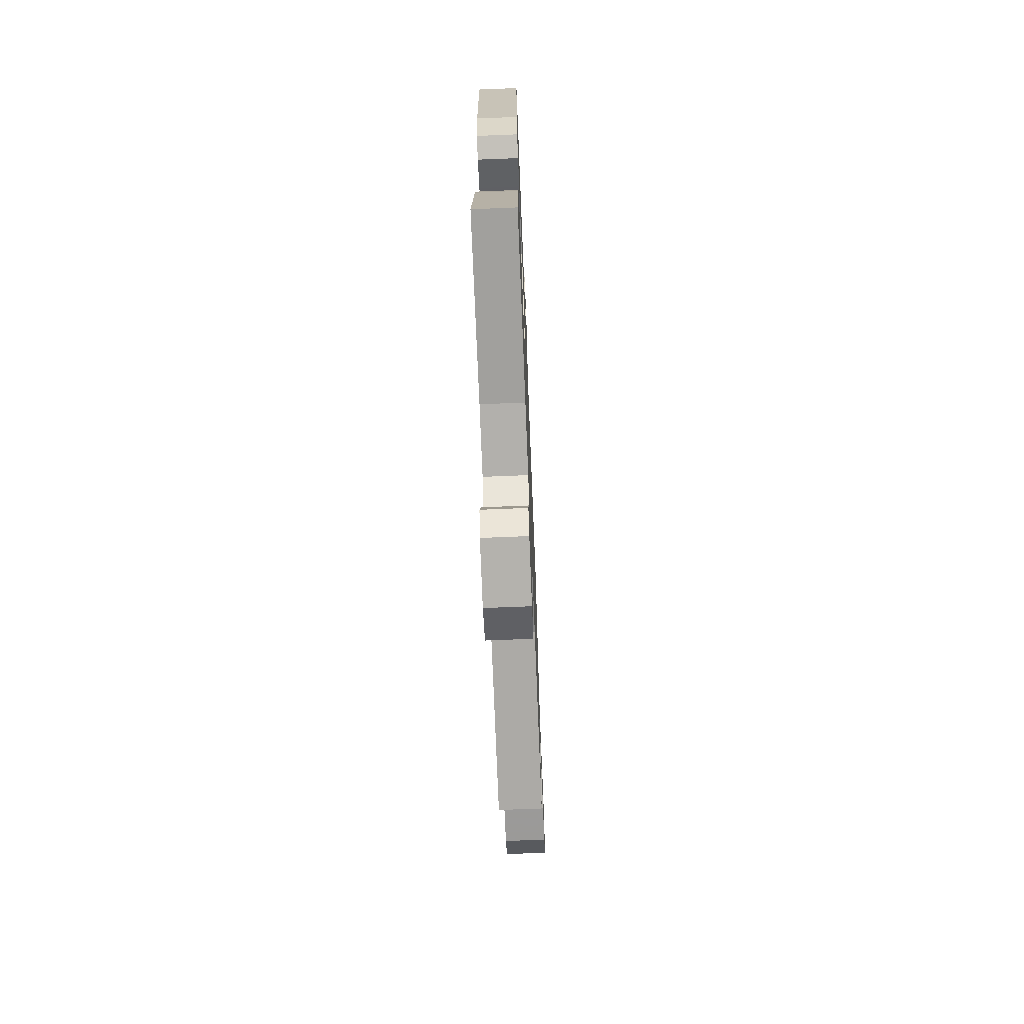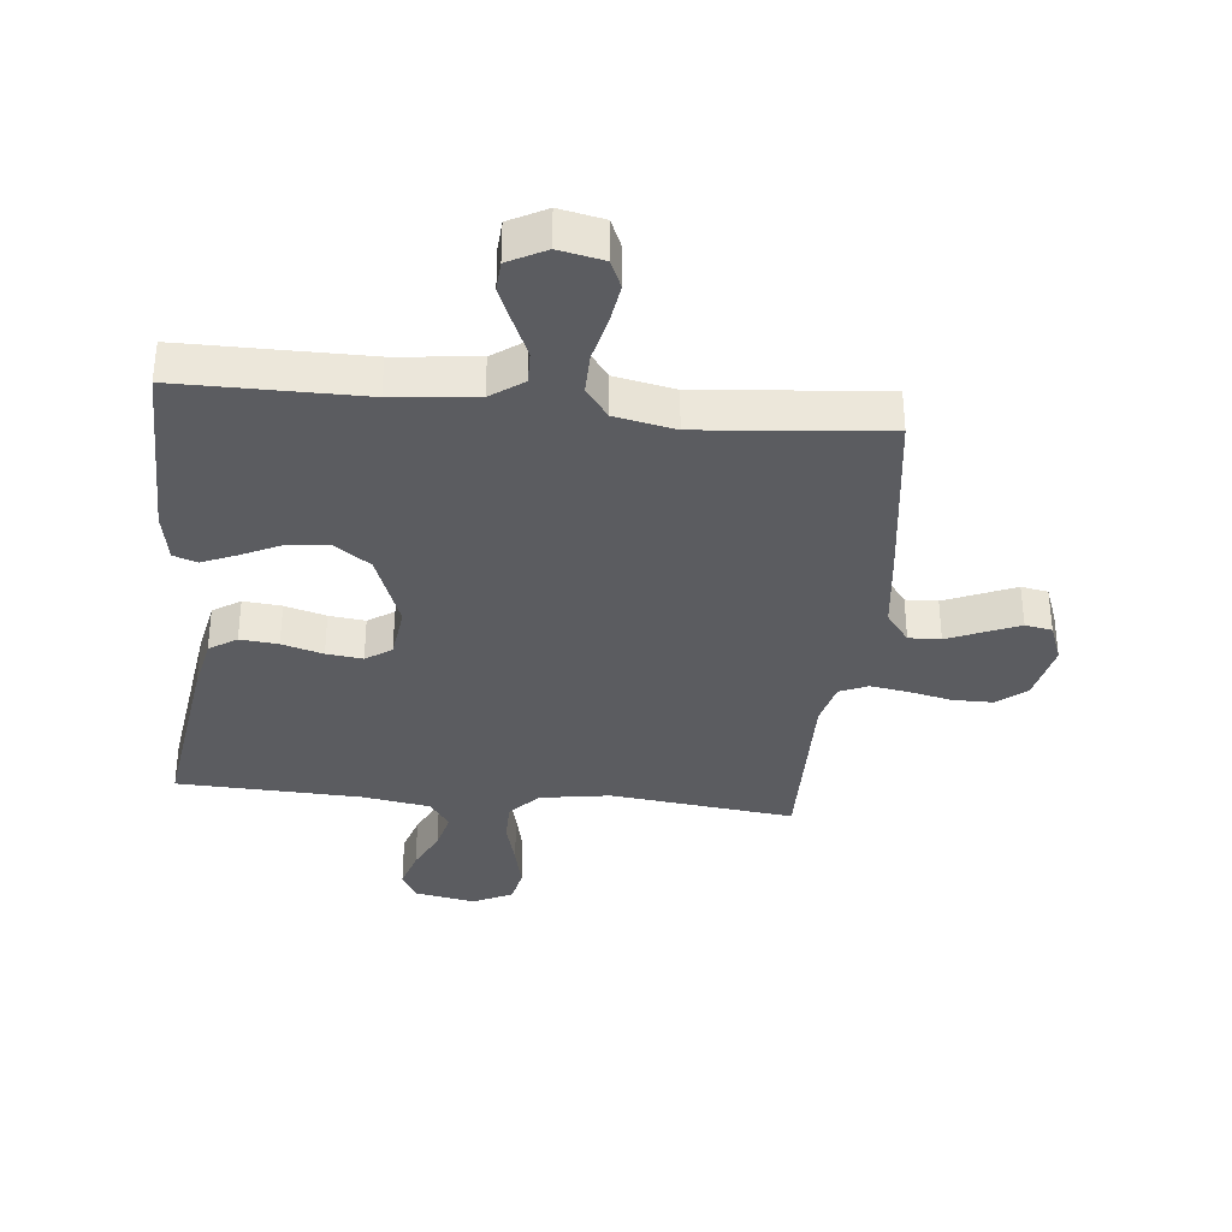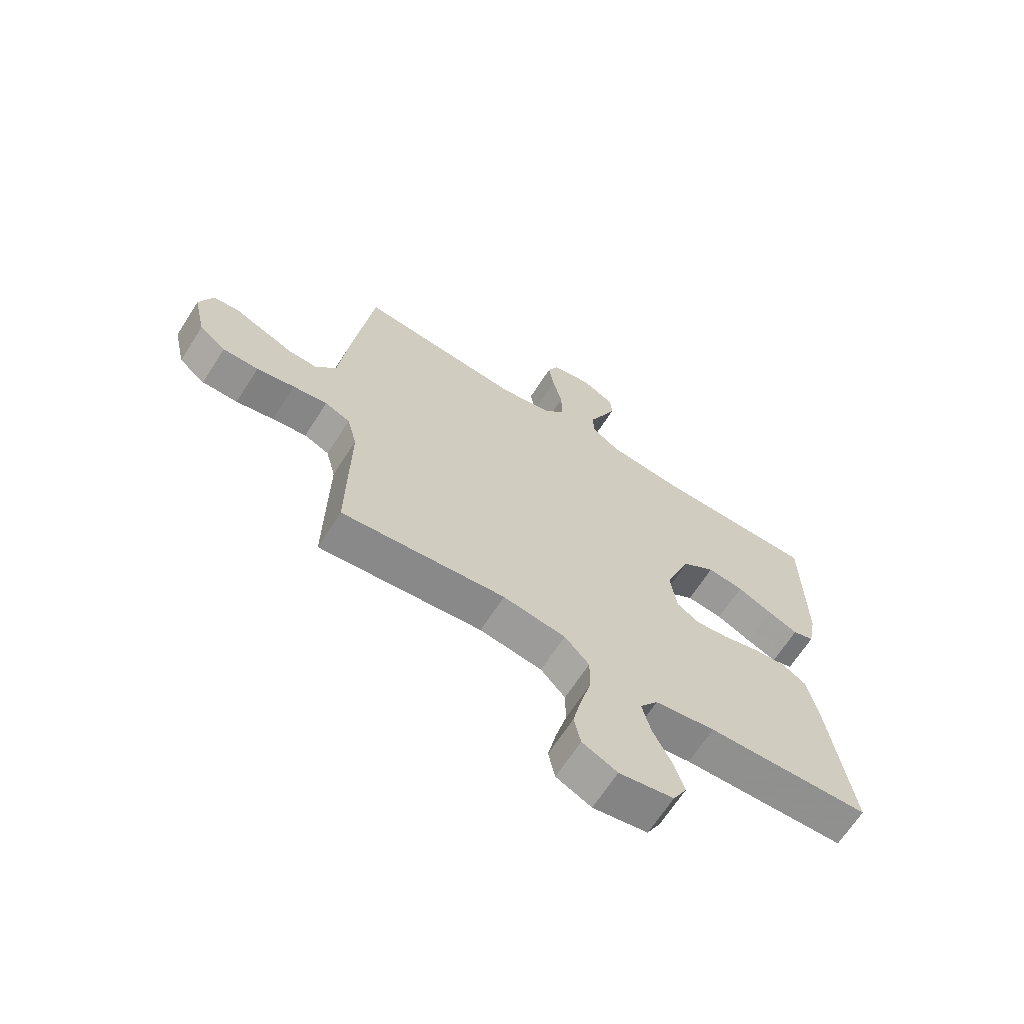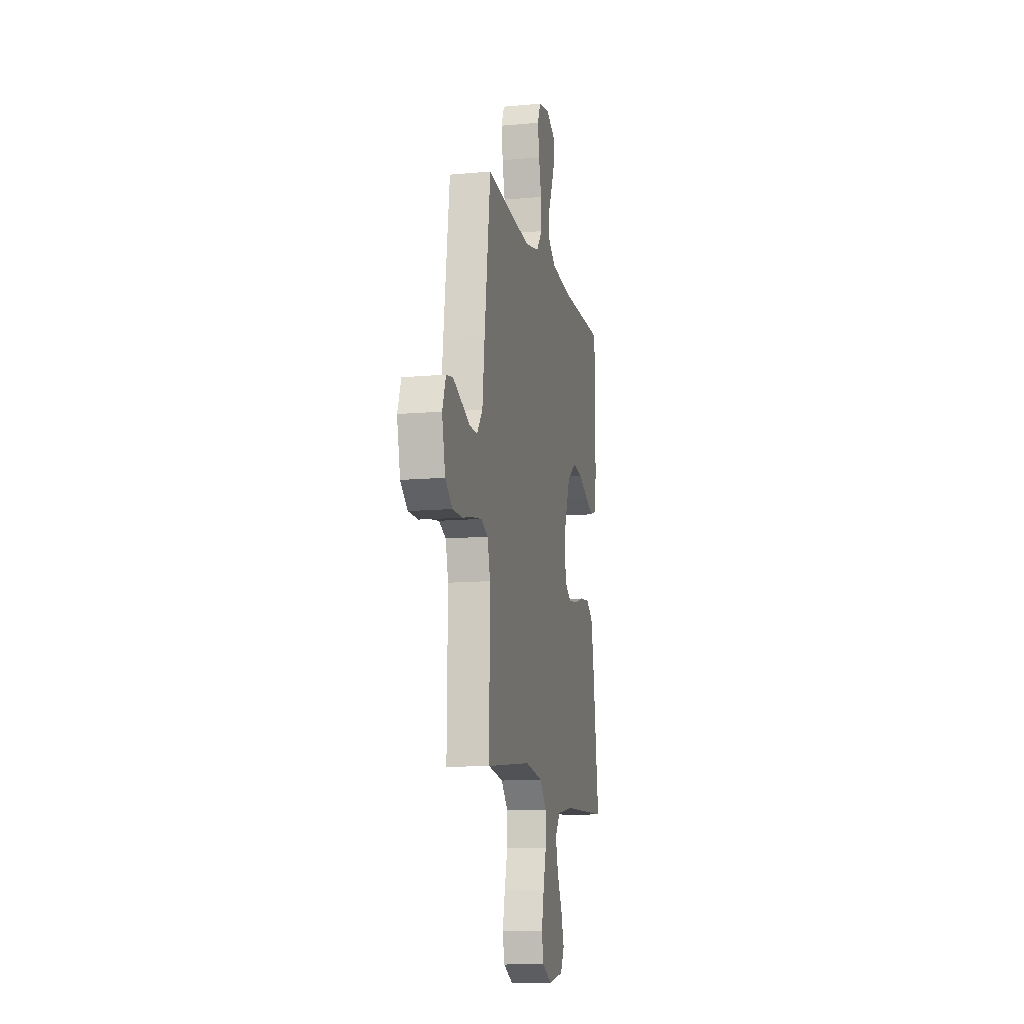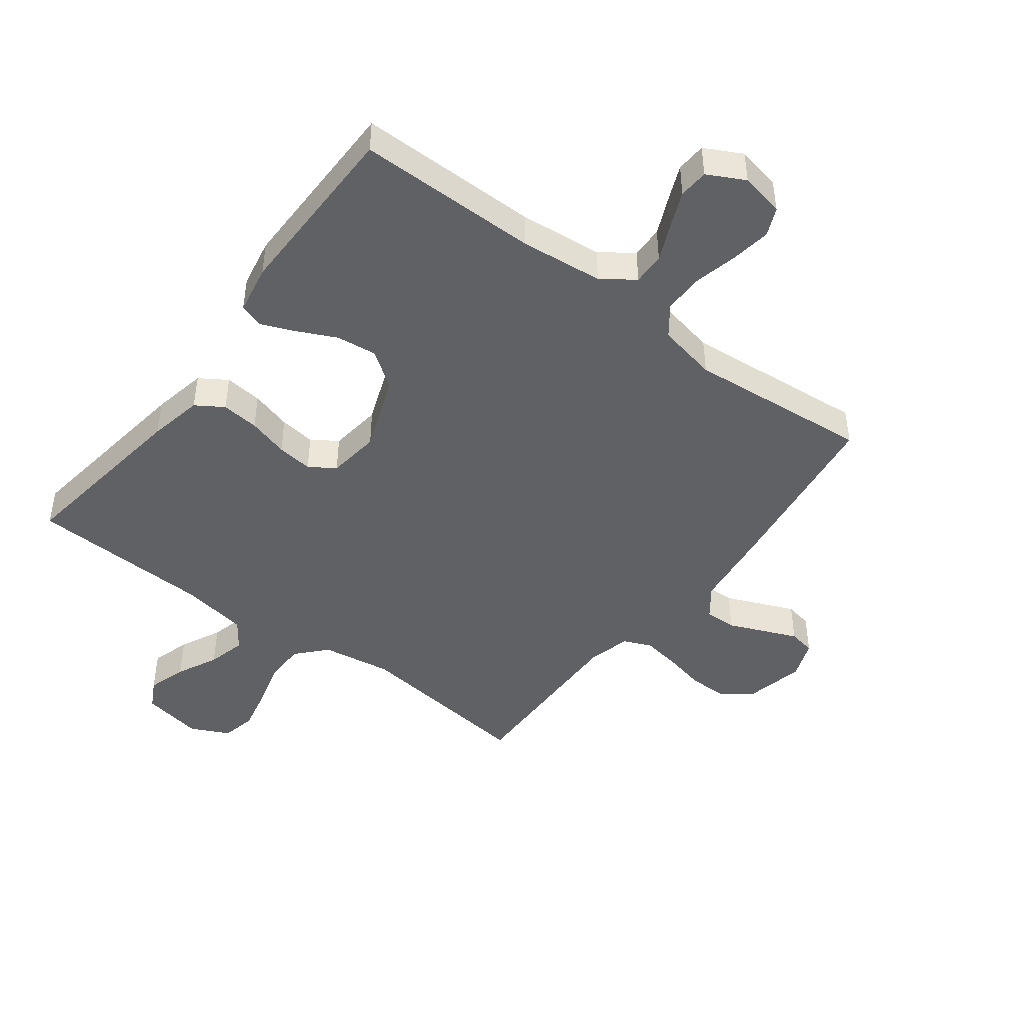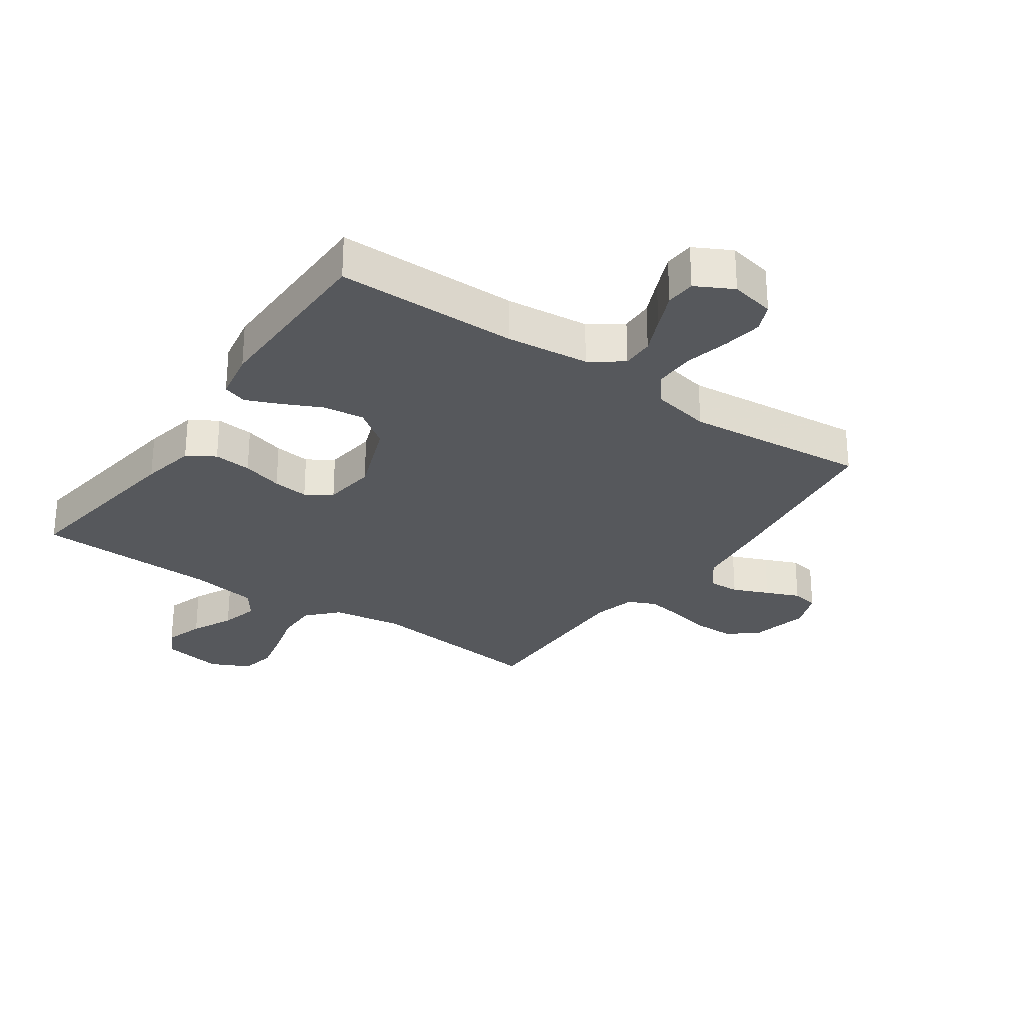
<metadata>
{"format":"obj","ext":"obj","renderer":"f3d","projection":"perspective","resolution":1024,"background":"white","views":[{"elev":-69.5,"azim":-87.7,"up":"+Z"},{"elev":-35.3,"azim":-5.8,"up":"+Y"},{"elev":-66.4,"azim":147.4,"up":"+Z"},{"elev":-12.0,"azim":102.1,"up":"+Z"},{"elev":-45.7,"azim":-37.1,"up":"+Y"},{"elev":-28.2,"azim":-34.8,"up":"+Y"}]}
</metadata>
<code>
v -0.5 0.07 0.5
v -0.2 0.07 0.5
v -0.064 0.07 0.514
v -0.011 0.07 0.552
v -0.012 0.07 0.605
v -0.039 0.07 0.666
v -0.064 0.07 0.725
v -0.061 0.07 0.774
v 0 0.07 0.806
v 0.073 0.07 0.791
v 0.093 0.07 0.745
v 0.083 0.07 0.68
v 0.066 0.07 0.608
v 0.065 0.07 0.541
v 0.102 0.07 0.492
v 0.2 0.07 0.472
v 0.5 0.07 0.5
v 0.54 0.07 0.2
v 0.555 0.07 0.072
v 0.593 0.07 0.022
v 0.645 0.07 0.024
v 0.704 0.07 0.049
v 0.759 0.07 0.072
v 0.803 0.07 0.064
v 0.827 0.07 0
v 0.805 0.07 -0.097
v 0.757 0.07 -0.135
v 0.692 0.07 -0.135
v 0.623 0.07 -0.12
v 0.56 0.07 -0.11
v 0.514 0.07 -0.13
v 0.496 0.07 -0.2
v 0.5 0.07 -0.5
v 0.2 0.07 -0.466
v 0.085 0.07 -0.484
v 0.04 0.07 -0.533
v 0.04 0.07 -0.6
v 0.06 0.07 -0.675
v 0.076 0.07 -0.747
v 0.064 0.07 -0.804
v 0 0.07 -0.835
v -0.1 0.07 -0.817
v -0.125 0.07 -0.77
v -0.105 0.07 -0.706
v -0.072 0.07 -0.638
v -0.056 0.07 -0.575
v -0.089 0.07 -0.529
v -0.2 0.07 -0.511
v -0.5 0.07 -0.5
v -0.458 0.07 -0.2
v -0.44 0.07 -0.111
v -0.395 0.07 -0.082
v -0.333 0.07 -0.088
v -0.266 0.07 -0.107
v -0.207 0.07 -0.114
v -0.165 0.07 -0.086
v -0.154 0.07 0
v -0.201 0.07 0.125
v -0.261 0.07 0.168
v -0.328 0.07 0.16
v -0.393 0.07 0.129
v -0.448 0.07 0.106
v -0.487 0.07 0.119
v -0.502 0.07 0.2
v -0.5 0 0.5
v -0.2 0 0.5
v -0.064 0 0.514
v -0.011 0 0.552
v -0.012 0 0.605
v -0.039 0 0.666
v -0.064 0 0.725
v -0.061 0 0.774
v 0 0 0.806
v 0.073 0 0.791
v 0.093 0 0.745
v 0.083 0 0.68
v 0.066 0 0.608
v 0.065 0 0.541
v 0.102 0 0.492
v 0.2 0 0.472
v 0.5 0 0.5
v 0.54 0 0.2
v 0.555 0 0.072
v 0.593 0 0.022
v 0.645 0 0.024
v 0.704 0 0.049
v 0.759 0 0.072
v 0.803 0 0.064
v 0.827 0 0
v 0.805 0 -0.097
v 0.757 0 -0.135
v 0.692 0 -0.135
v 0.623 0 -0.12
v 0.56 0 -0.11
v 0.514 0 -0.13
v 0.496 0 -0.2
v 0.5 0 -0.5
v 0.2 0 -0.466
v 0.085 0 -0.484
v 0.04 0 -0.533
v 0.04 0 -0.6
v 0.06 0 -0.675
v 0.076 0 -0.747
v 0.064 0 -0.804
v 0 0 -0.835
v -0.1 0 -0.817
v -0.125 0 -0.77
v -0.105 0 -0.706
v -0.072 0 -0.638
v -0.056 0 -0.575
v -0.089 0 -0.529
v -0.2 0 -0.511
v -0.5 0 -0.5
v -0.458 0 -0.2
v -0.44 0 -0.111
v -0.395 0 -0.082
v -0.333 0 -0.088
v -0.266 0 -0.107
v -0.207 0 -0.114
v -0.165 0 -0.086
v -0.154 0 0
v -0.201 0 0.125
v -0.261 0 0.168
v -0.328 0 0.16
v -0.393 0 0.129
v -0.448 0 0.106
v -0.487 0 0.119
v -0.502 0 0.2
f 64 1 2
f 63 64 2
f 62 63 2
f 61 62 2
f 60 61 2
f 59 60 2 3
f 58 59 3 4
f 57 58 4
f 56 57 4
f 52 53 54
f 51 52 54
f 50 51 54
f 49 50 54
f 48 49 54
f 47 48 54 55
f 46 47 55 56
f 43 44 45
f 42 43 45
f 41 42 45
f 40 41 45
f 39 40 45
f 38 39 45
f 37 38 45
f 36 37 45 46
f 46 56 4
f 36 46 4
f 35 36 4
f 32 33 34
f 35 4 5
f 34 35 5
f 32 34 5
f 31 32 5
f 27 28 29
f 26 27 29
f 25 26 29
f 24 25 29
f 23 24 29
f 22 23 29
f 21 22 29
f 20 21 29 30
f 19 20 30 31
f 18 19 31
f 17 18 31
f 16 17 31
f 11 12 13
f 10 11 13
f 9 10 13
f 8 9 13
f 7 8 13
f 6 7 13
f 5 6 13
f 5 13 14
f 31 5 14 15
f 15 16 31
f 66 65 128
f 66 128 127
f 66 127 126
f 66 126 125
f 66 125 124
f 67 66 124 123
f 68 67 123 122
f 68 122 121
f 68 121 120
f 118 117 116
f 118 116 115
f 118 115 114
f 118 114 113
f 118 113 112
f 119 118 112 111
f 120 119 111 110
f 109 108 107
f 109 107 106
f 109 106 105
f 109 105 104
f 109 104 103
f 109 103 102
f 109 102 101
f 110 109 101 100
f 68 120 110
f 68 110 100
f 68 100 99
f 98 97 96
f 69 68 99
f 69 99 98
f 69 98 96
f 69 96 95
f 93 92 91
f 93 91 90
f 93 90 89
f 93 89 88
f 93 88 87
f 93 87 86
f 93 86 85
f 94 93 85 84
f 95 94 84 83
f 95 83 82
f 95 82 81
f 95 81 80
f 77 76 75
f 77 75 74
f 77 74 73
f 77 73 72
f 77 72 71
f 77 71 70
f 77 70 69
f 78 77 69
f 79 78 69 95
f 95 80 79
f 1 65 66 2
f 2 66 67 3
f 3 67 68 4
f 4 68 69 5
f 5 69 70 6
f 6 70 71 7
f 7 71 72 8
f 8 72 73 9
f 9 73 74 10
f 10 74 75 11
f 11 75 76 12
f 12 76 77 13
f 13 77 78 14
f 14 78 79 15
f 15 79 80 16
f 16 80 81 17
f 17 81 82 18
f 18 82 83 19
f 19 83 84 20
f 20 84 85 21
f 21 85 86 22
f 22 86 87 23
f 23 87 88 24
f 24 88 89 25
f 25 89 90 26
f 26 90 91 27
f 27 91 92 28
f 28 92 93 29
f 29 93 94 30
f 30 94 95 31
f 31 95 96 32
f 32 96 97 33
f 33 97 98 34
f 34 98 99 35
f 35 99 100 36
f 36 100 101 37
f 37 101 102 38
f 38 102 103 39
f 39 103 104 40
f 40 104 105 41
f 41 105 106 42
f 42 106 107 43
f 43 107 108 44
f 44 108 109 45
f 45 109 110 46
f 46 110 111 47
f 47 111 112 48
f 48 112 113 49
f 49 113 114 50
f 50 114 115 51
f 51 115 116 52
f 52 116 117 53
f 53 117 118 54
f 54 118 119 55
f 55 119 120 56
f 56 120 121 57
f 57 121 122 58
f 58 122 123 59
f 59 123 124 60
f 60 124 125 61
f 61 125 126 62
f 62 126 127 63
f 63 127 128 64
f 64 128 65 1

</code>
